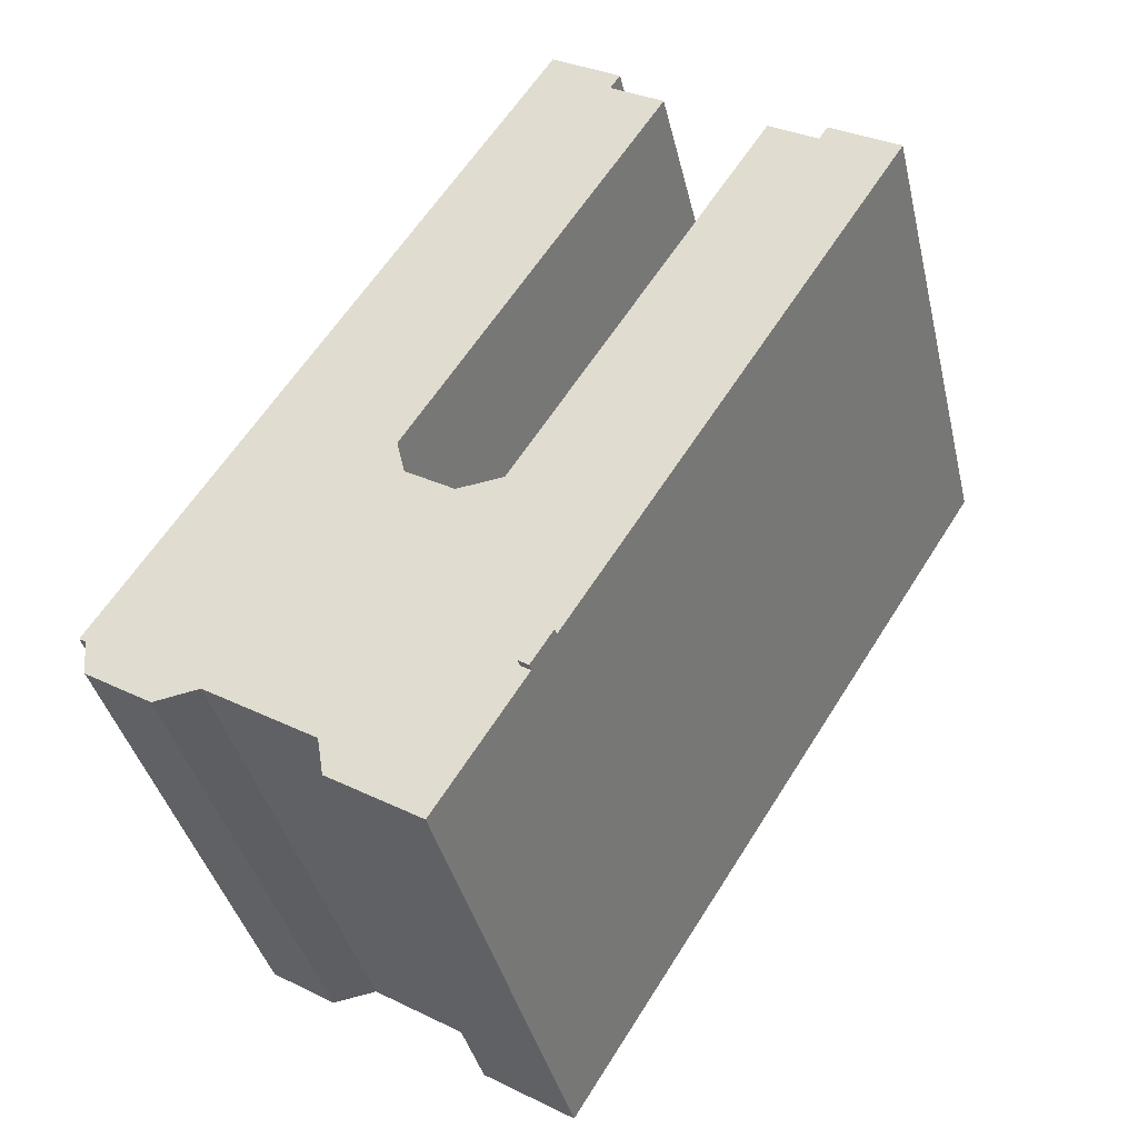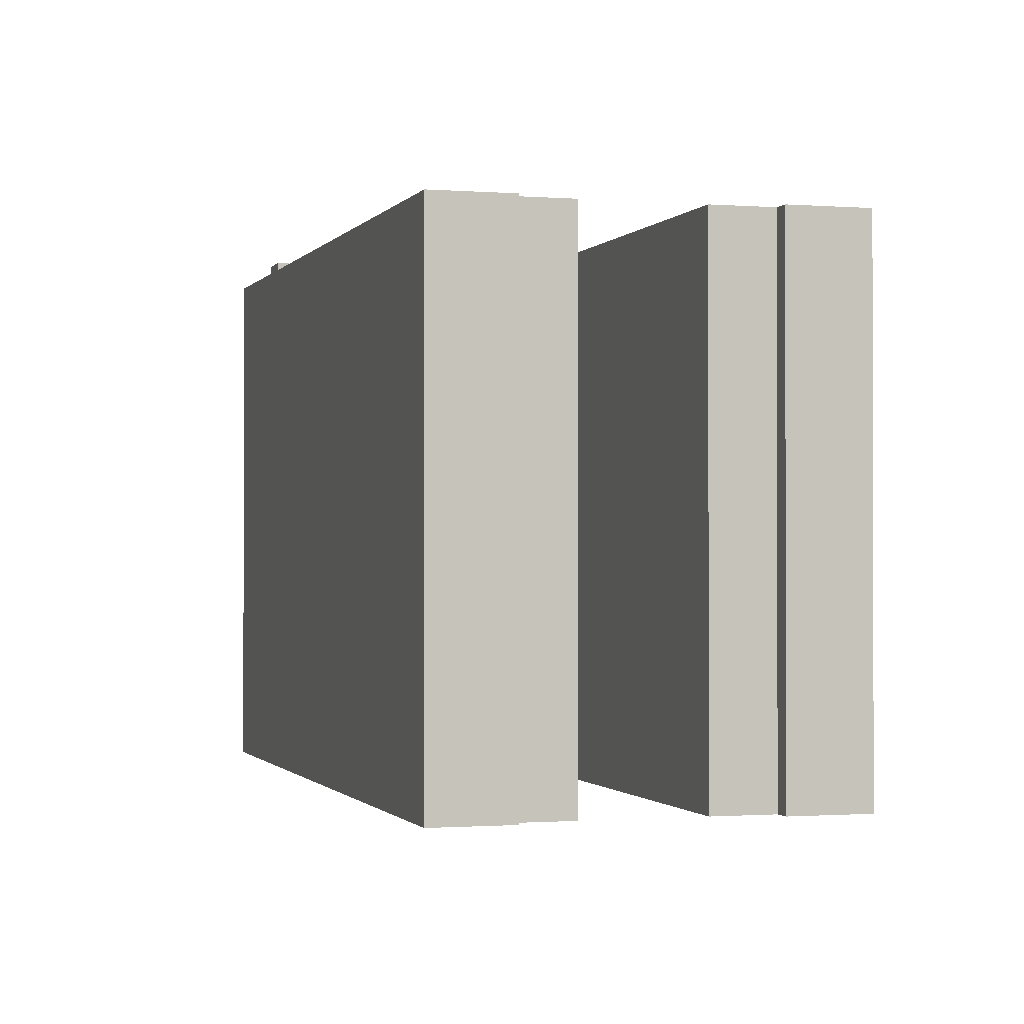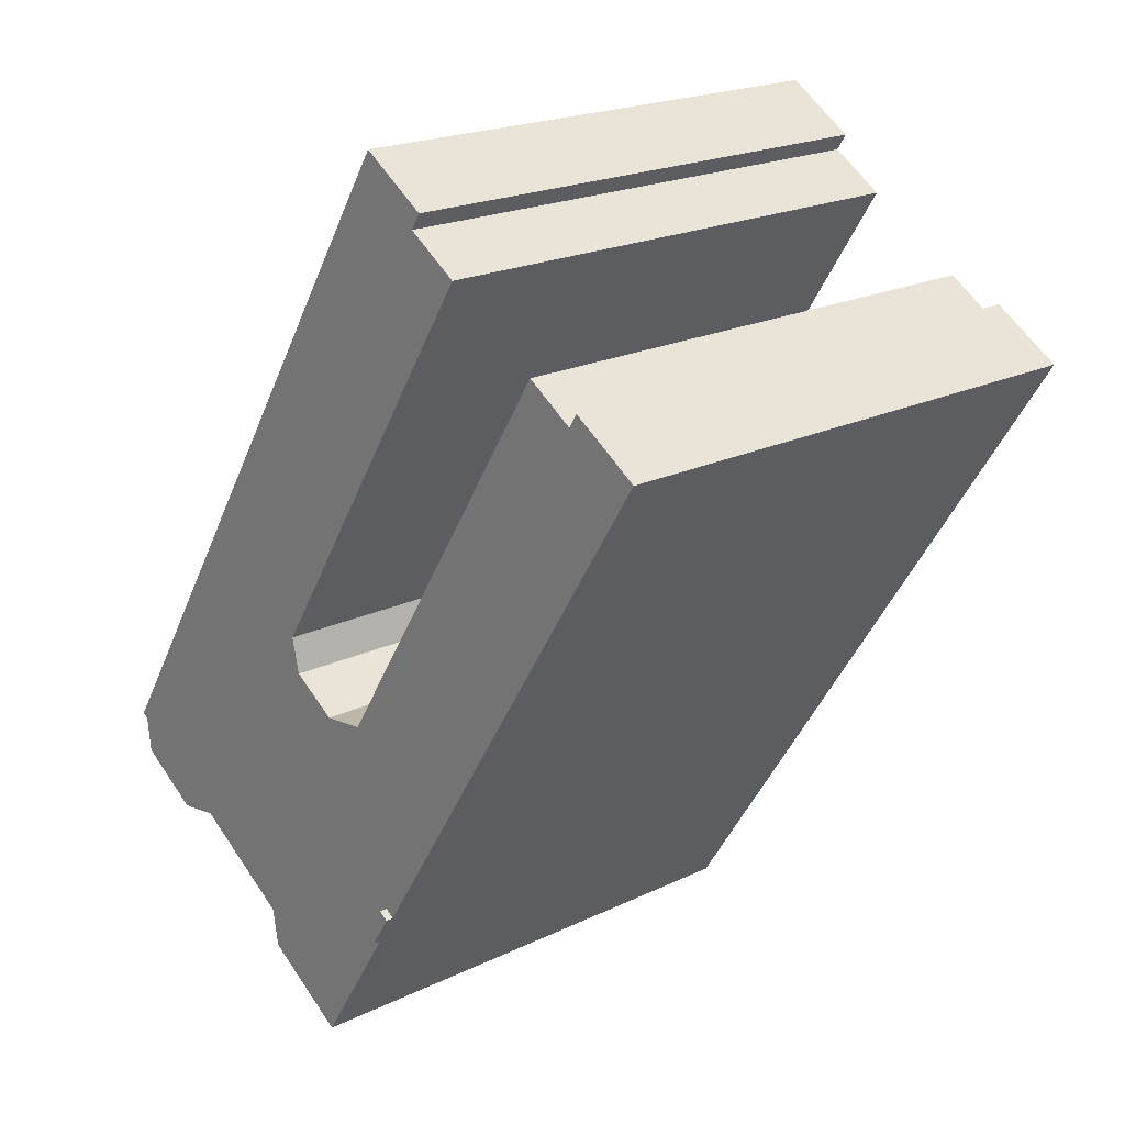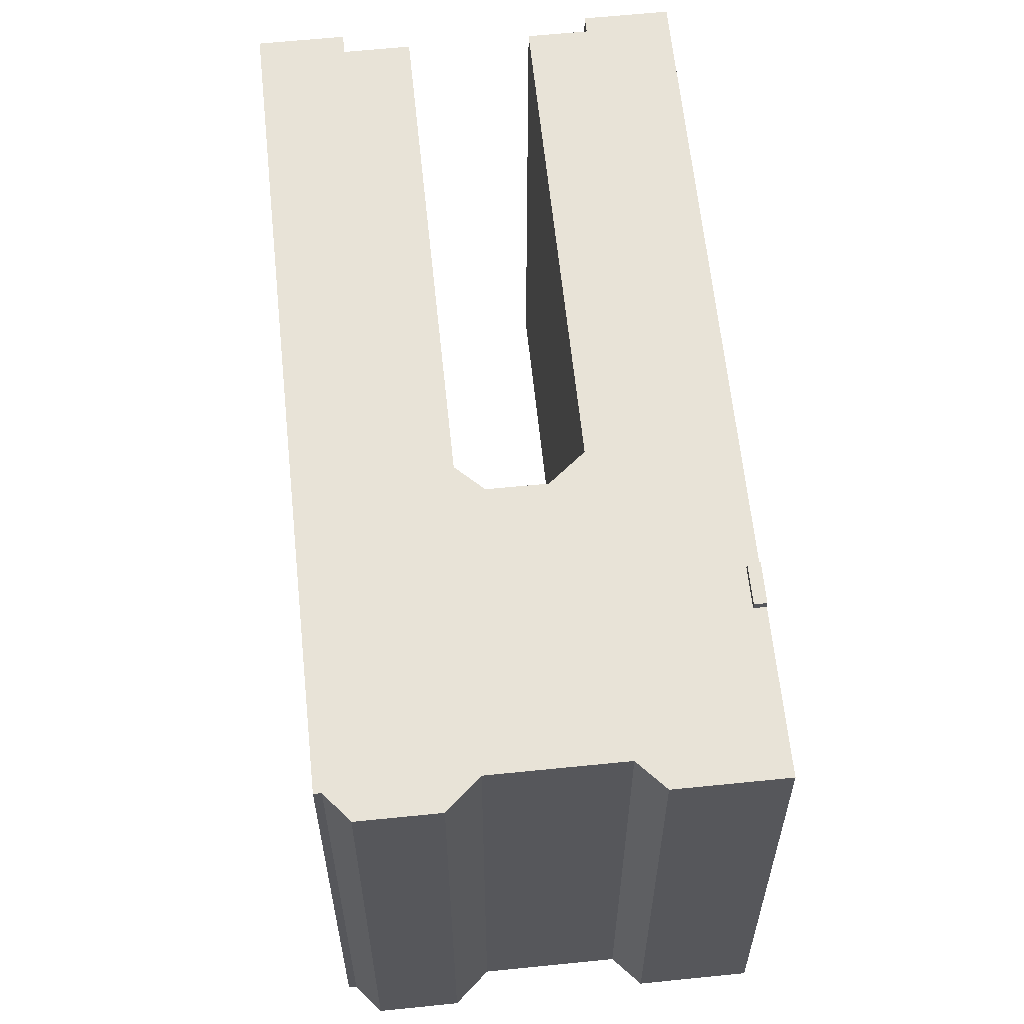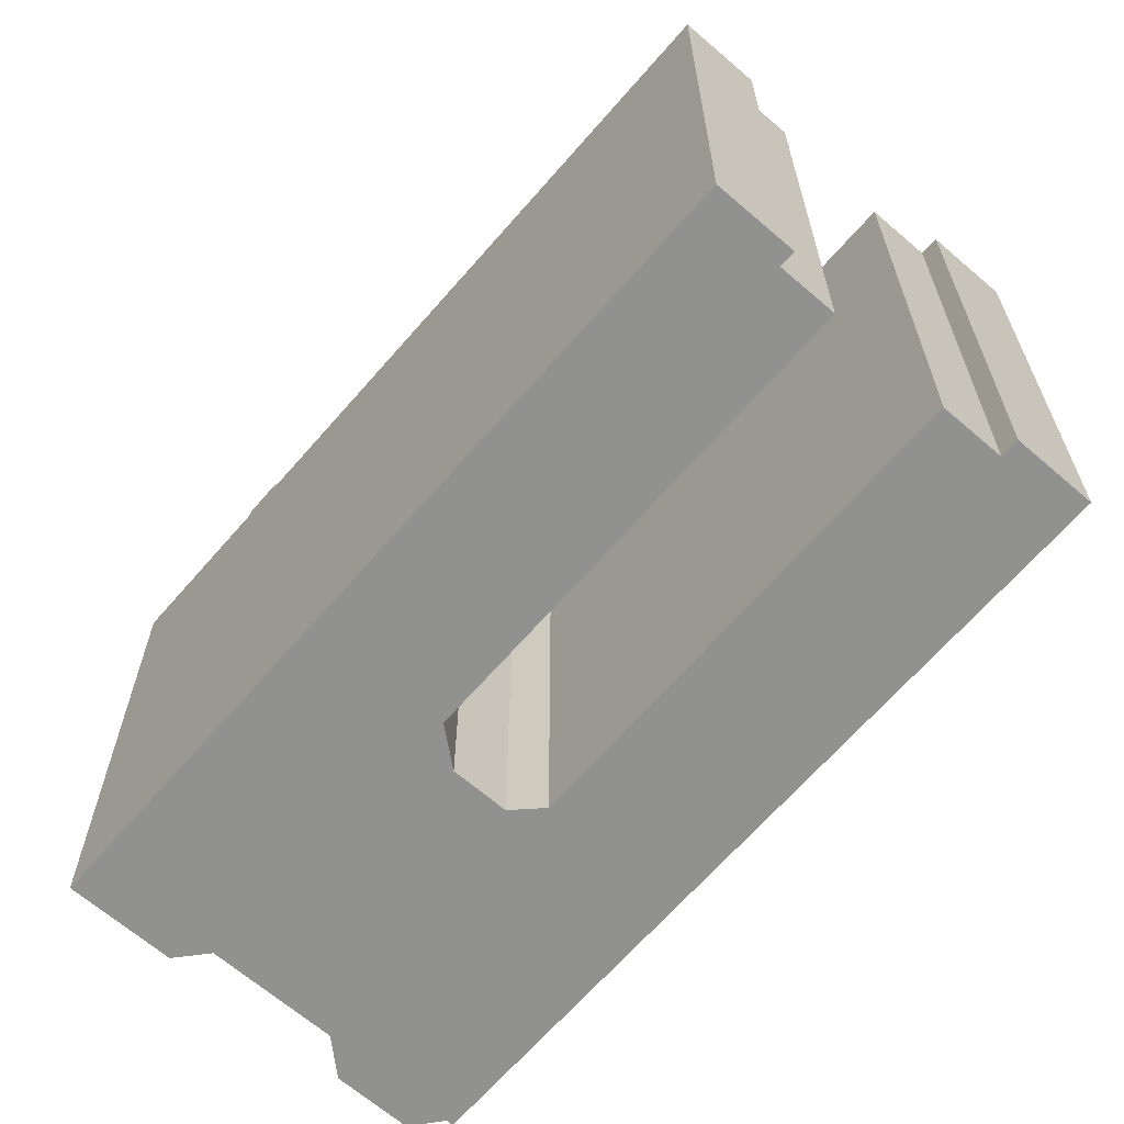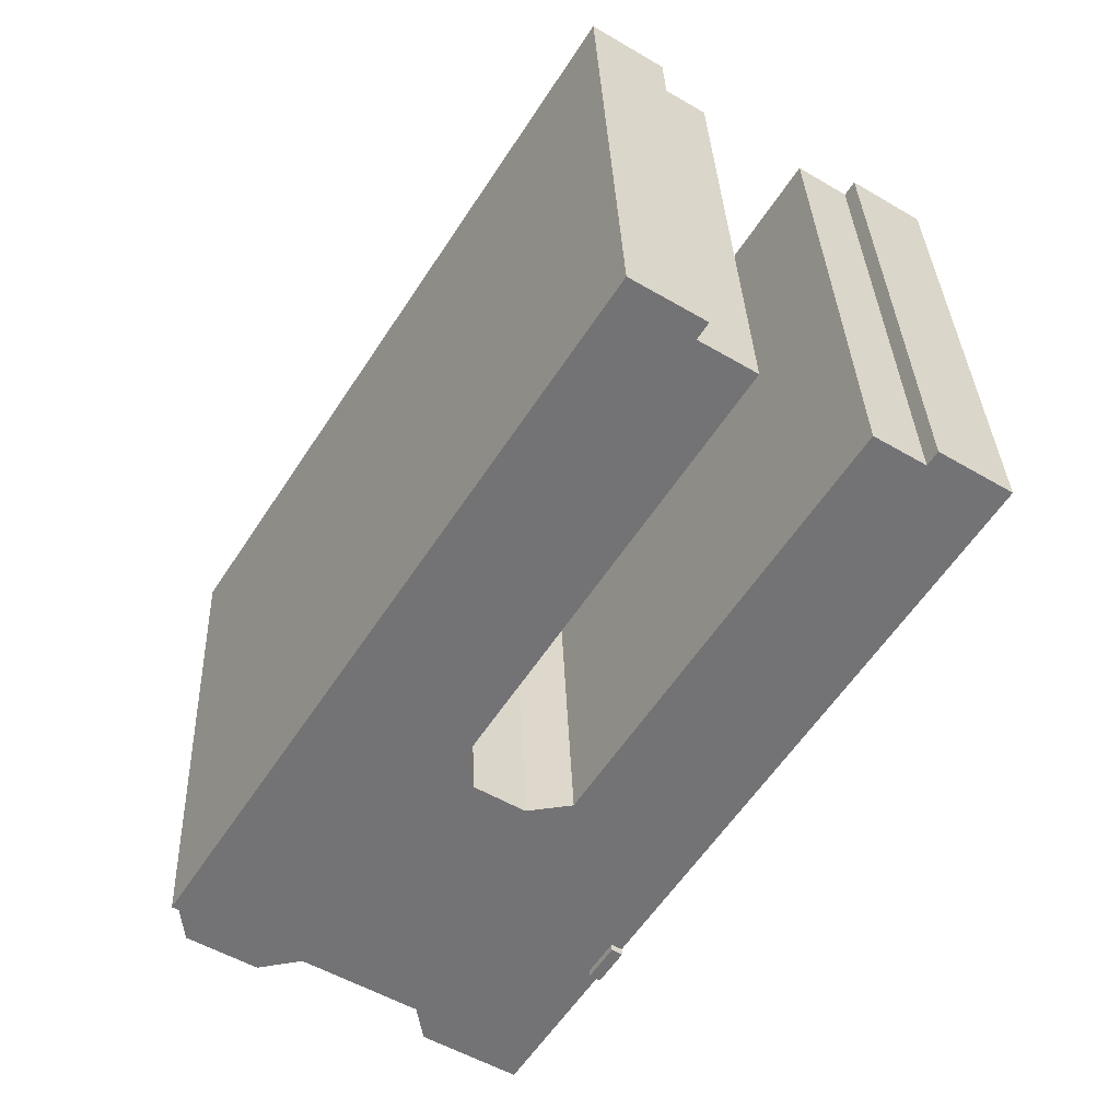
<metadata>
{"format":"obj","ext":"obj","renderer":"f3d","projection":"perspective","resolution":1024,"background":"white","views":[{"elev":-39.2,"azim":-166.9,"up":"+Z"},{"elev":-0.9,"azim":-49.0,"up":"+Y"},{"elev":20.5,"azim":-131.2,"up":"+Z"},{"elev":61.8,"azim":141.6,"up":"+Y"},{"elev":-65.9,"azim":-73.4,"up":"+Y"},{"elev":34.2,"azim":177.7,"up":"+Z"}]}
</metadata>
<code>
v -5.5 8.025 11.77
v -0.5965 8.024 12.33
v 2.278 8.025 -0.4475
v -1.956 8.025 -7.705
v 0.5685 8.025 -2.457
v -1.459 8.025 -8.484
v -2.261 8.025 -7.899
v 0.5685 8.025 -2.457
v -1.956 8.025 -7.705
v -0.5965 8.024 12.33
v 10.91 8.024 -5.747
v 2.278 8.025 -0.4475
v 7.244 8.025 -8.017
v 10.72 8.024 -5.869
v 8.596 8.025 -8.235
v 8.596 8.025 -8.235
v 10.72 8.024 -5.869
v 10.6 8.024 -6.962
v -3.865 8.025 12.81
v -1.541 8.024 13.81
v -0.5965 8.024 12.33
v -2.261 8.025 -7.899
v -0.8135 8.025 -2.292
v 0.5685 8.025 -2.457
v -1.303 8.025 -8.731
v 0.5685 8.025 -2.457
v 3.931 8.025 -10.13
v -1.459 8.025 -8.484
v 0.5685 8.025 -2.457
v -1.303 8.025 -8.731
v -1.608 8.025 -8.925
v -1.303 8.025 -8.731
v 3.931 8.025 -10.13
v -1.608 8.025 -8.925
v 3.931 8.025 -10.13
v 1.003 8.025 -13.03
v 1.003 8.025 -13.03
v 3.931 8.025 -10.13
v 3.745 8.025 -11.28
v -4.174 8.025 13.3
v -2.067 8.024 14.64
v -1.541 8.024 13.81
v -3.865 8.025 12.81
v -12.39 8.025 8.004
v -10.3 8.025 9.334
v -10.03 8.025 8.913
v -12.39 8.025 8.004
v -10.03 8.025 8.913
v -0.8135 8.025 -2.292
v -5.5 8.025 11.77
v -3.865 8.025 12.81
v -0.5965 8.024 12.33
v -10.03 8.025 8.913
v -8.547 8.025 9.856
v -0.8135 8.025 -2.292
v 2.028 8.025 -1.527
v 7.244 8.025 -8.017
v 3.931 8.025 -10.13
v 0.5685 8.025 -2.457
v -12.39 8.025 8.004
v -0.8135 8.025 -2.292
v -2.261 8.025 -7.899
v 2.028 8.025 -1.527
v 10.72 8.024 -5.869
v 7.244 8.025 -8.017
v 2.028 8.025 -1.527
v 2.278 8.025 -0.4475
v 10.72 8.024 -5.869
v 2.278 8.025 -0.4475
v 10.91 8.024 -5.747
v 10.72 8.024 -5.869
v -1.956 8.253 -7.705
v -1.303 8.253 -8.731
v -1.608 8.252 -8.925
v -2.261 8.253 -7.899
v -1.956 8.253 -7.705
v -1.608 8.252 -8.925
v -8.547 -8.025 9.856
v -0.8135 -8.025 -2.292
v -0.8135 8.025 -2.292
v -8.547 8.025 9.856
v -0.1225 -8.025 -2.374
v 0.5685 -8.025 -2.457
v 0.5685 8.025 -2.457
v -0.8135 8.025 -2.292
v -0.8135 -8.025 -2.292
v -0.1225 -8.025 -2.374
v -0.8135 8.025 -2.292
v -0.1225 -8.025 -2.374
v 0.5685 8.025 -2.457
v 1.298 -8.025 -1.992
v 2.028 -8.025 -1.527
v 2.028 8.025 -1.527
v 0.5685 8.025 -2.457
v 0.5685 -8.025 -2.457
v 1.298 -8.025 -1.992
v 0.5685 8.025 -2.457
v 1.298 -8.025 -1.992
v 2.028 8.025 -1.527
v 2.028 -8.025 -1.527
v 2.278 -8.025 -0.4475
v 2.278 8.025 -0.4475
v 2.028 8.025 -1.527
v -5.5 8.025 11.77
v -1.611 -8.025 5.661
v -5.5 -8.025 11.77
v -1.611 -8.025 5.661
v 2.278 8.025 -0.4475
v 2.278 -8.025 -0.4475
v -5.5 8.025 11.77
v 2.278 8.025 -0.4475
v -1.611 -8.025 5.661
v -5.5 -8.025 11.77
v -3.865 -8.025 12.81
v -3.865 8.025 12.81
v -5.5 8.025 11.77
v -4.174 8.025 13.3
v -3.865 8.025 12.81
v -3.865 -8.025 12.81
v -4.174 -8.025 13.3
v -3.12 -8.025 13.97
v -2.067 -8.025 14.64
v -2.067 8.024 14.64
v -4.174 8.025 13.3
v -4.174 -8.025 13.3
v -3.12 -8.025 13.97
v -4.174 8.025 13.3
v -3.12 -8.025 13.97
v -2.067 8.024 14.64
v -1.804 -8.025 14.22
v -1.541 -8.025 13.81
v -1.541 8.024 13.81
v -2.067 8.024 14.64
v -2.067 -8.025 14.64
v -1.804 -8.025 14.22
v -2.067 8.024 14.64
v -1.804 -8.025 14.22
v -1.541 8.024 13.81
v -1.069 -8.025 13.07
v -0.5965 -8.025 12.33
v -0.5965 8.024 12.33
v -1.541 8.024 13.81
v -1.541 -8.025 13.81
v -1.069 -8.025 13.07
v -1.541 8.024 13.81
v -1.069 -8.025 13.07
v -0.5965 8.024 12.33
v -0.5965 -8.025 12.33
v 10.91 -8.025 -5.747
v 10.91 8.024 -5.747
v -0.5965 8.024 12.33
v 10.72 8.024 -5.869
v 10.81 -8.025 -5.808
v 10.72 -8.025 -5.869
v 10.81 -8.025 -5.808
v 10.91 8.024 -5.747
v 10.91 -8.025 -5.747
v 10.72 8.024 -5.869
v 10.91 8.024 -5.747
v 10.81 -8.025 -5.808
v 10.6 8.024 -6.962
v 10.66 -8.025 -6.415
v 10.6 -8.025 -6.962
v 10.66 -8.025 -6.415
v 10.72 8.024 -5.869
v 10.72 -8.025 -5.869
v 10.6 8.024 -6.962
v 10.72 8.024 -5.869
v 10.66 -8.025 -6.415
v 8.596 8.025 -8.235
v 10.6 8.024 -6.962
v 10.6 -8.025 -6.962
v 8.596 -8.025 -8.235
v 7.244 8.025 -8.017
v 7.92 -8.025 -8.126
v 7.244 -8.025 -8.017
v 7.92 -8.025 -8.126
v 8.596 8.025 -8.235
v 8.596 -8.025 -8.235
v 7.244 8.025 -8.017
v 8.596 8.025 -8.235
v 7.92 -8.025 -8.126
v 3.931 8.025 -10.13
v 5.588 -8.025 -9.071
v 3.931 -8.025 -10.13
v 5.588 -8.025 -9.071
v 7.244 8.025 -8.017
v 7.244 -8.025 -8.017
v 3.931 8.025 -10.13
v 7.244 8.025 -8.017
v 5.588 -8.025 -9.071
v 3.745 8.025 -11.28
v 3.838 -8.025 -10.7
v 3.745 -8.025 -11.28
v 3.838 -8.025 -10.7
v 3.931 8.025 -10.13
v 3.931 -8.025 -10.13
v 3.745 8.025 -11.28
v 3.931 8.025 -10.13
v 3.838 -8.025 -10.7
v 1.003 8.025 -13.03
v 2.374 -8.025 -12.15
v 1.003 -8.025 -13.03
v 2.374 -8.025 -12.15
v 3.745 8.025 -11.28
v 3.745 -8.025 -11.28
v 1.003 8.025 -13.03
v 3.745 8.025 -11.28
v 2.374 -8.025 -12.15
v -1.608 8.025 -8.925
v 1.003 8.025 -13.03
v 1.003 -8.025 -13.03
v -1.608 -8.025 -8.925
v -2.261 8.025 -7.899
v -1.934 -8.025 -8.412
v -2.261 -8.025 -7.899
v -1.934 -8.025 -8.412
v -1.608 8.025 -8.925
v -1.608 -8.025 -8.925
v -2.261 8.025 -7.899
v -1.608 8.025 -8.925
v -1.934 -8.025 -8.412
v -12.39 8.025 8.004
v -2.261 8.025 -7.899
v -2.261 -8.025 -7.899
v -12.39 -8.025 8.004
v -2.261 8.253 -7.899
v -1.608 8.252 -8.925
v -1.608 8.025 -8.925
v -2.261 8.025 -7.899
v -11.34 -8.025 8.669
v -10.3 -8.025 9.334
v -10.3 8.025 9.334
v -12.39 8.025 8.004
v -12.39 -8.025 8.004
v -11.34 -8.025 8.669
v -12.39 8.025 8.004
v -11.34 -8.025 8.669
v -10.3 8.025 9.334
v -10.3 -8.025 9.334
v -10.03 -8.025 8.913
v -10.03 8.025 8.913
v -10.3 8.025 9.334
v -9.287 -8.025 9.385
v -8.547 -8.025 9.856
v -8.547 8.025 9.856
v -10.03 8.025 8.913
v -10.03 -8.025 8.913
v -9.287 -8.025 9.385
v -10.03 8.025 8.913
v -9.287 -8.025 9.385
v -8.547 8.025 9.856
v -1.459 8.025 -8.484
v -1.303 8.025 -8.731
v -1.303 8.253 -8.731
v -1.956 8.253 -7.705
v -1.956 8.025 -7.705
v -1.459 8.025 -8.484
v -1.956 8.253 -7.705
v -1.459 8.025 -8.484
v -1.303 8.253 -8.731
v -1.608 8.252 -8.925
v -1.303 8.253 -8.731
v -1.303 8.025 -8.731
v -1.608 8.025 -8.925
v -2.261 8.025 -7.899
v -1.956 8.025 -7.705
v -1.956 8.253 -7.705
v -2.261 8.253 -7.899
v -10.03 -8.025 8.913
v -10.3 -8.025 9.334
v -11.34 -8.025 8.669
v -12.39 -8.025 8.004
v -2.261 -8.025 -7.899
v -1.934 -8.025 -8.412
v -1.608 -8.025 -8.925
v 1.003 -8.025 -13.03
v 2.374 -8.025 -12.15
v 3.745 -8.025 -11.28
v 3.838 -8.025 -10.7
v 3.931 -8.025 -10.13
v 5.588 -8.025 -9.071
v 7.244 -8.025 -8.017
v 7.92 -8.025 -8.126
v 8.596 -8.025 -8.235
v 10.6 -8.025 -6.962
v 10.66 -8.025 -6.415
v 10.72 -8.025 -5.869
v 10.81 -8.025 -5.808
v 10.91 -8.025 -5.747
v -0.5965 -8.025 12.33
v -1.069 -8.025 13.07
v -1.541 -8.025 13.81
v -1.804 -8.025 14.22
v -2.067 -8.025 14.64
v -3.12 -8.025 13.97
v -4.174 -8.025 13.3
v -3.865 -8.025 12.81
v -5.5 -8.025 11.77
v -1.611 -8.025 5.661
v 2.278 -8.025 -0.4475
v 2.028 -8.025 -1.527
v 1.298 -8.025 -1.992
v 0.5685 -8.025 -2.457
v -0.1225 -8.025 -2.374
v -0.8135 -8.025 -2.292
v -8.547 -8.025 9.856
v -9.287 -8.025 9.385
g CDNNDG02_0007510
f 1 2 3
f 4 5 6
f 7 8 9
f 10 11 12
f 13 14 15
f 16 17 18
f 19 20 21
f 22 23 24
f 25 26 27
f 28 29 30
f 31 32 33
f 34 35 36
f 37 38 39
f 43 40 41
f 42 43 41
f 44 45 46
f 47 48 49
f 50 51 52
f 53 54 55
f 59 56 57
f 57 58 59
f 60 61 62
f 63 64 65
f 66 67 68
f 69 70 71
f 72 73 74
f 75 76 77
f 81 78 79
f 79 80 81
f 82 83 84
f 85 86 87
f 88 89 90
f 91 92 93
f 94 95 96
f 97 98 99
f 100 102 103
f 100 101 102
f 104 105 106
f 107 108 109
f 110 111 112
f 113 115 116
f 115 113 114
f 118 119 120
f 117 118 120
f 121 122 123
f 124 125 126
f 127 128 129
f 130 131 132
f 133 134 135
f 136 137 138
f 139 140 141
f 142 143 144
f 145 146 147
f 151 148 150
f 149 150 148
f 152 153 154
f 155 156 157
f 158 159 160
f 161 162 163
f 164 165 166
f 167 168 169
f 171 172 173
f 170 171 173
f 174 175 176
f 177 178 179
f 180 181 182
f 183 184 185
f 186 187 188
f 189 190 191
f 192 193 194
f 195 196 197
f 198 199 200
f 201 202 203
f 204 205 206
f 207 208 209
f 210 211 212
f 213 210 212
f 214 215 216
f 217 218 219
f 220 221 222
f 226 223 224
f 225 226 224
f 230 228 229
f 230 227 228
f 231 232 233
f 234 235 236
f 237 238 239
f 241 242 240
f 240 242 243
f 244 245 246
f 247 248 249
f 250 251 252
f 253 254 255
f 256 257 258
f 259 260 261
f 262 264 265
f 262 263 264
f 266 268 269
f 268 266 267
f 270 271 272
f 270 272 273
f 270 306 308
f 306 307 308
f 274 275 304
f 275 276 304
f 270 273 306
f 276 277 278
f 276 278 281
f 278 279 280
f 278 280 281
f 276 281 304
f 281 282 304
f 282 283 302
f 283 284 288
f 274 305 306
f 284 285 287
f 285 286 287
f 284 287 288
f 283 288 302
f 288 289 301
f 274 304 305
f 289 290 301
f 290 291 301
f 291 292 298
f 292 293 296
f 282 303 304
f 293 294 296
f 294 295 296
f 282 302 303
f 292 296 298
f 273 274 306
f 296 297 298
f 291 298 300
f 298 299 300
f 291 300 301
f 288 301 302

</code>
